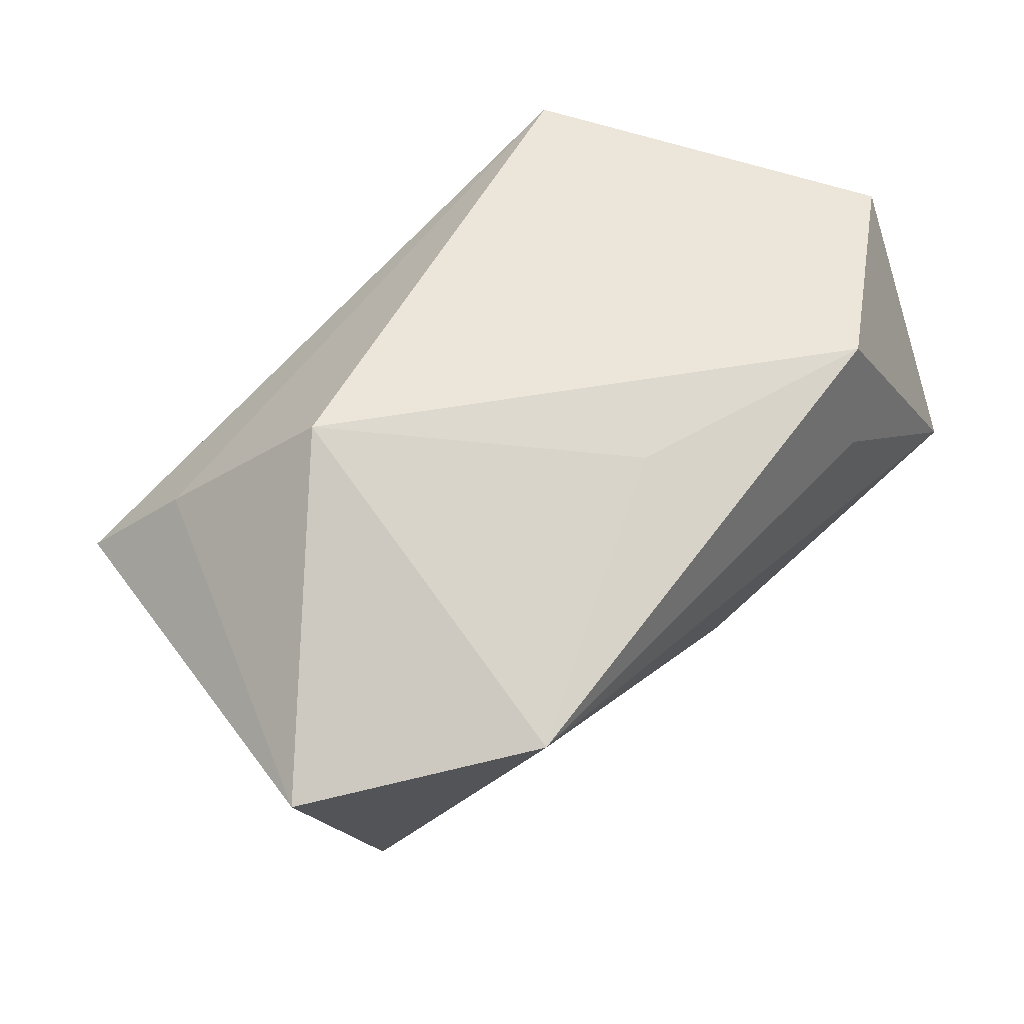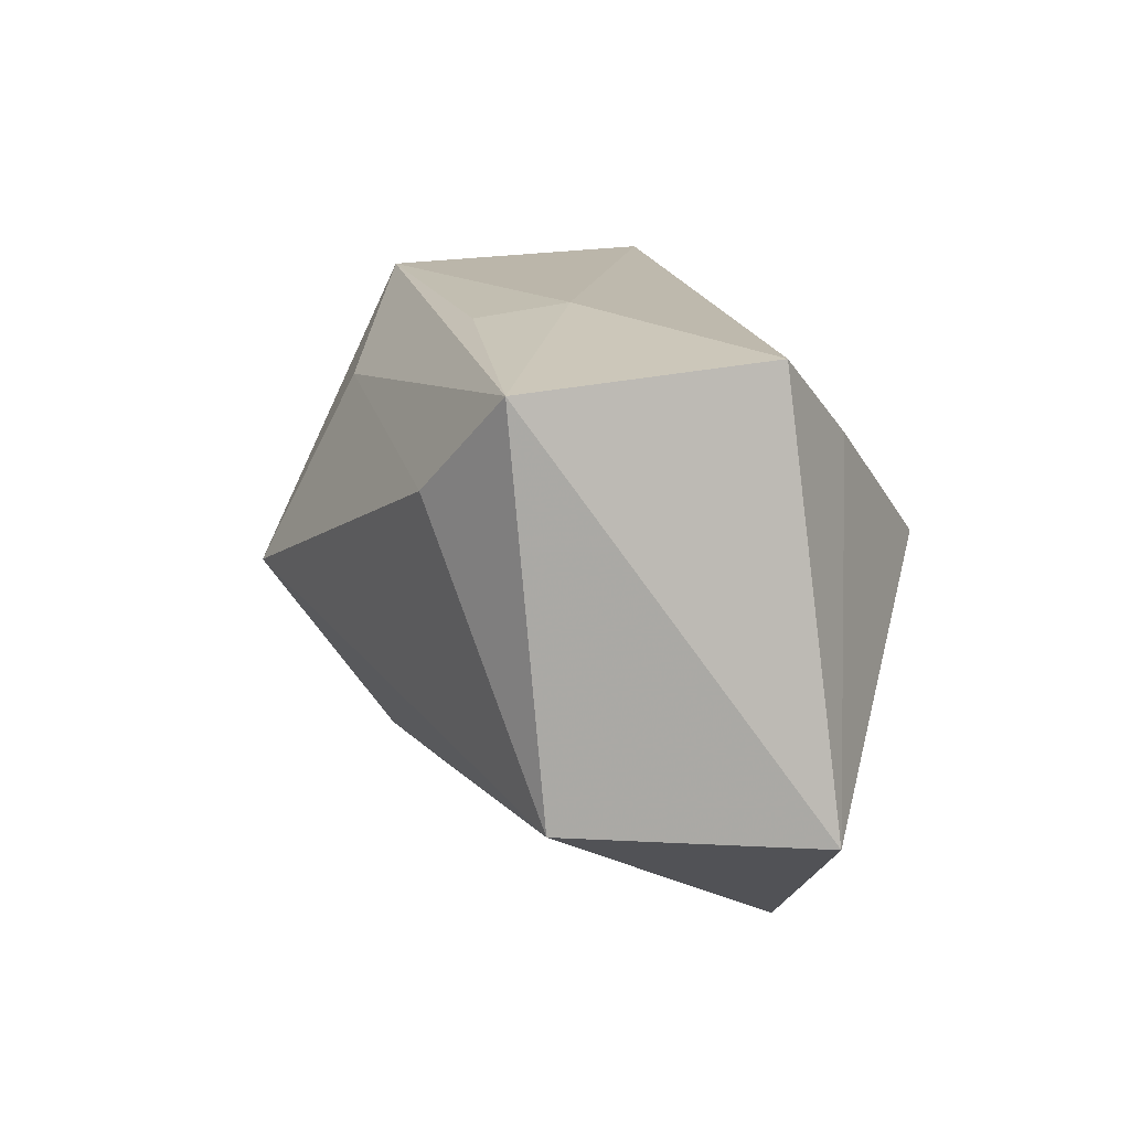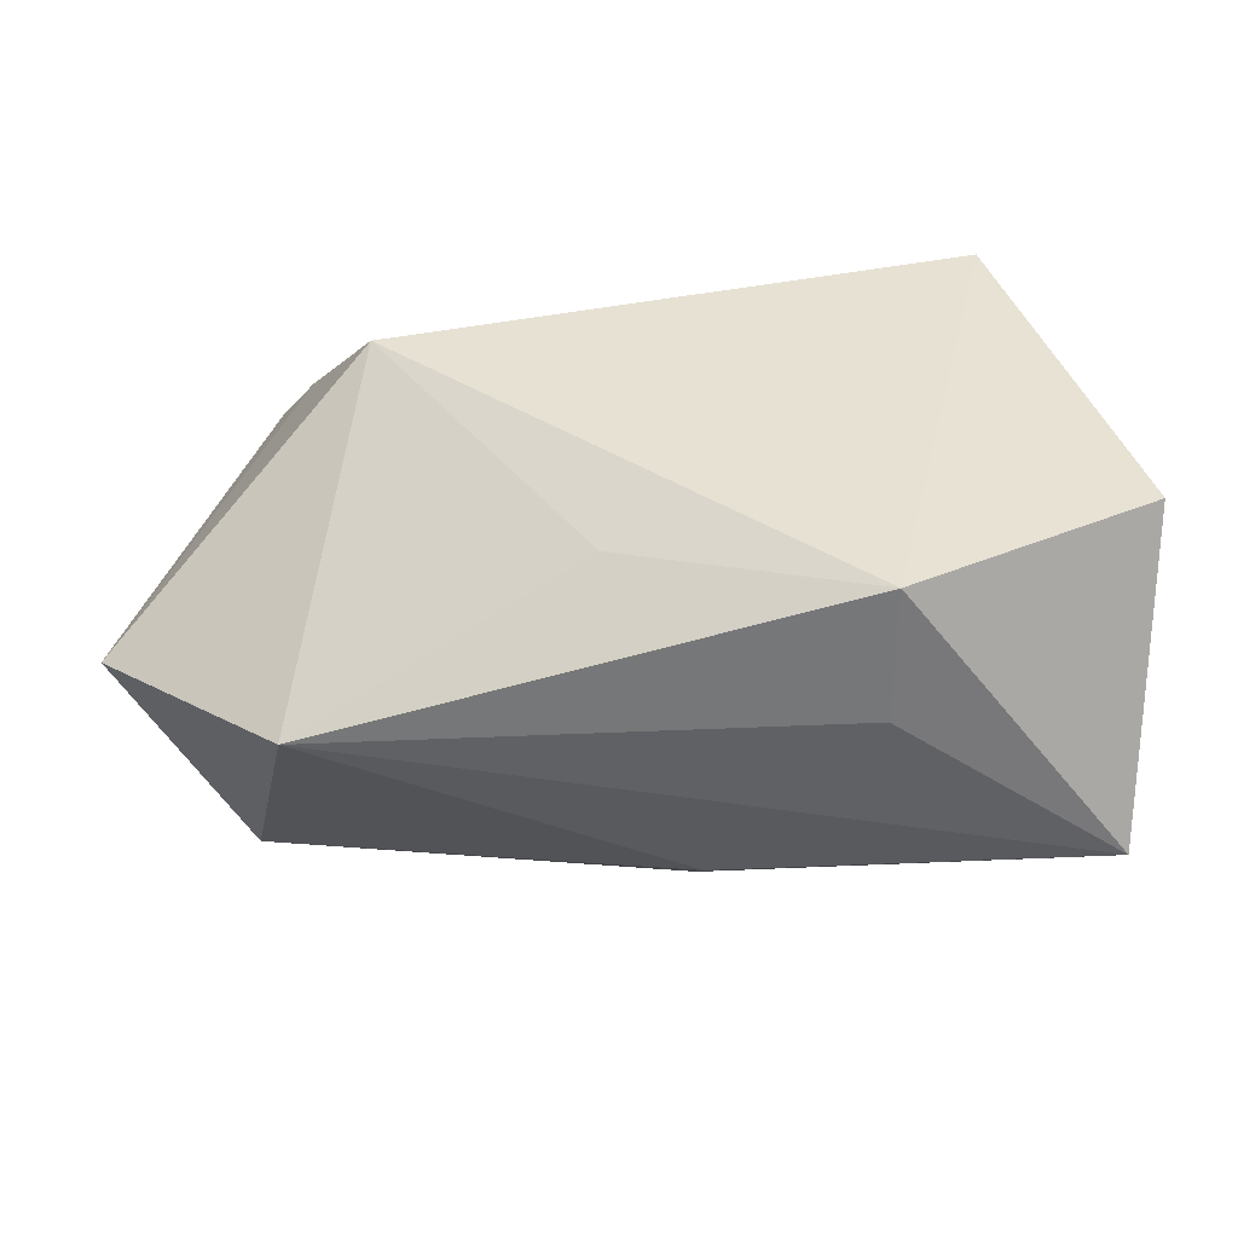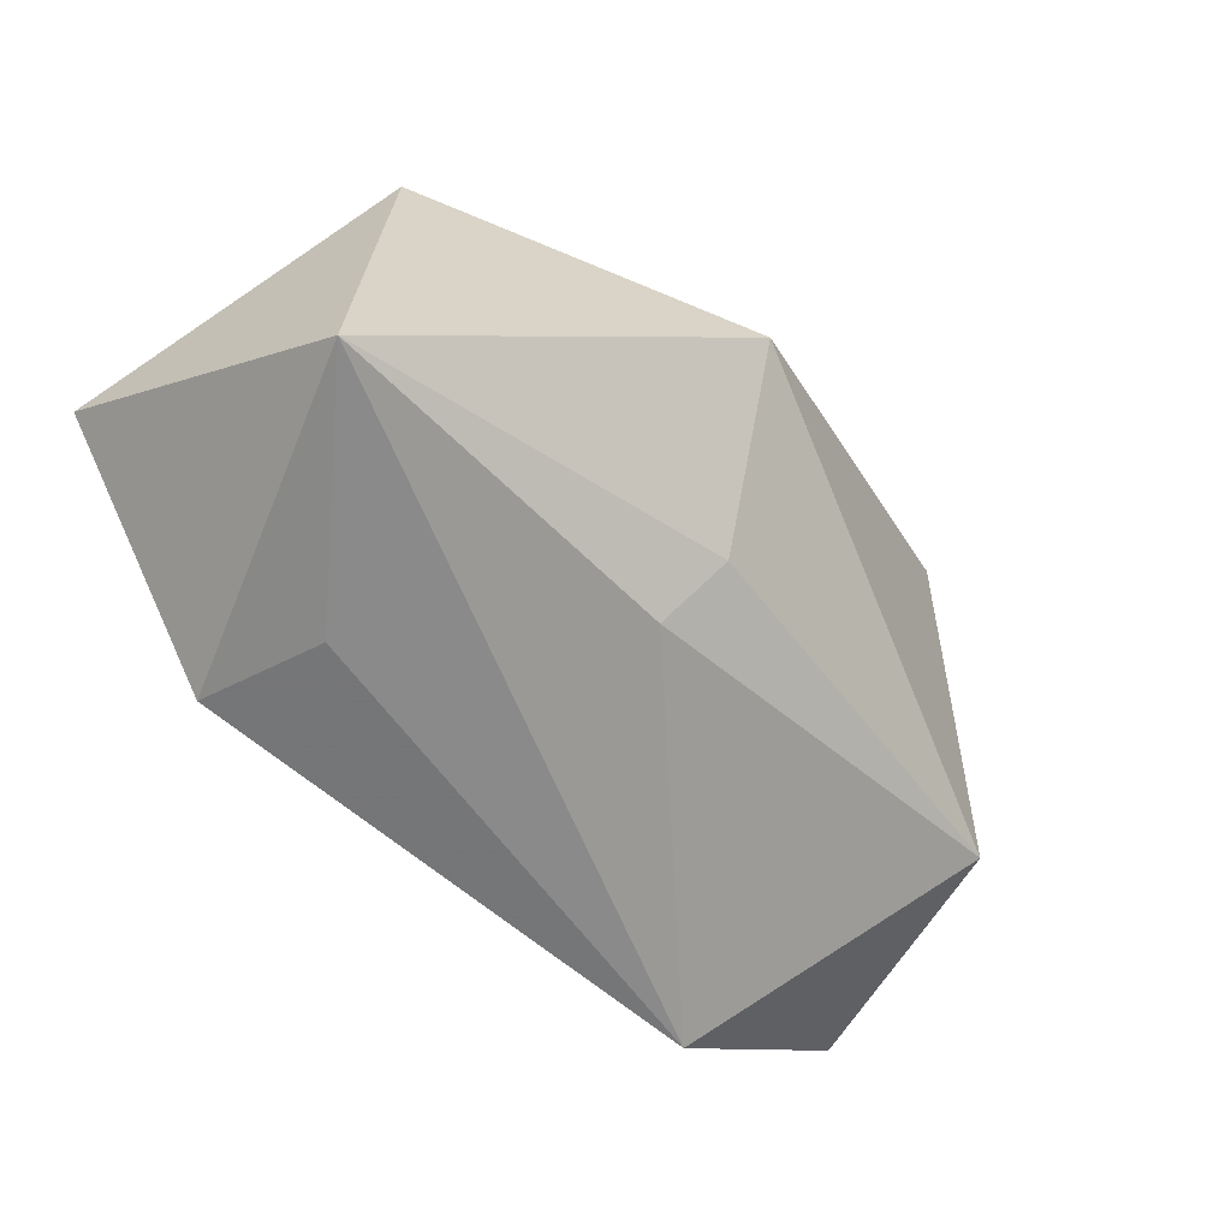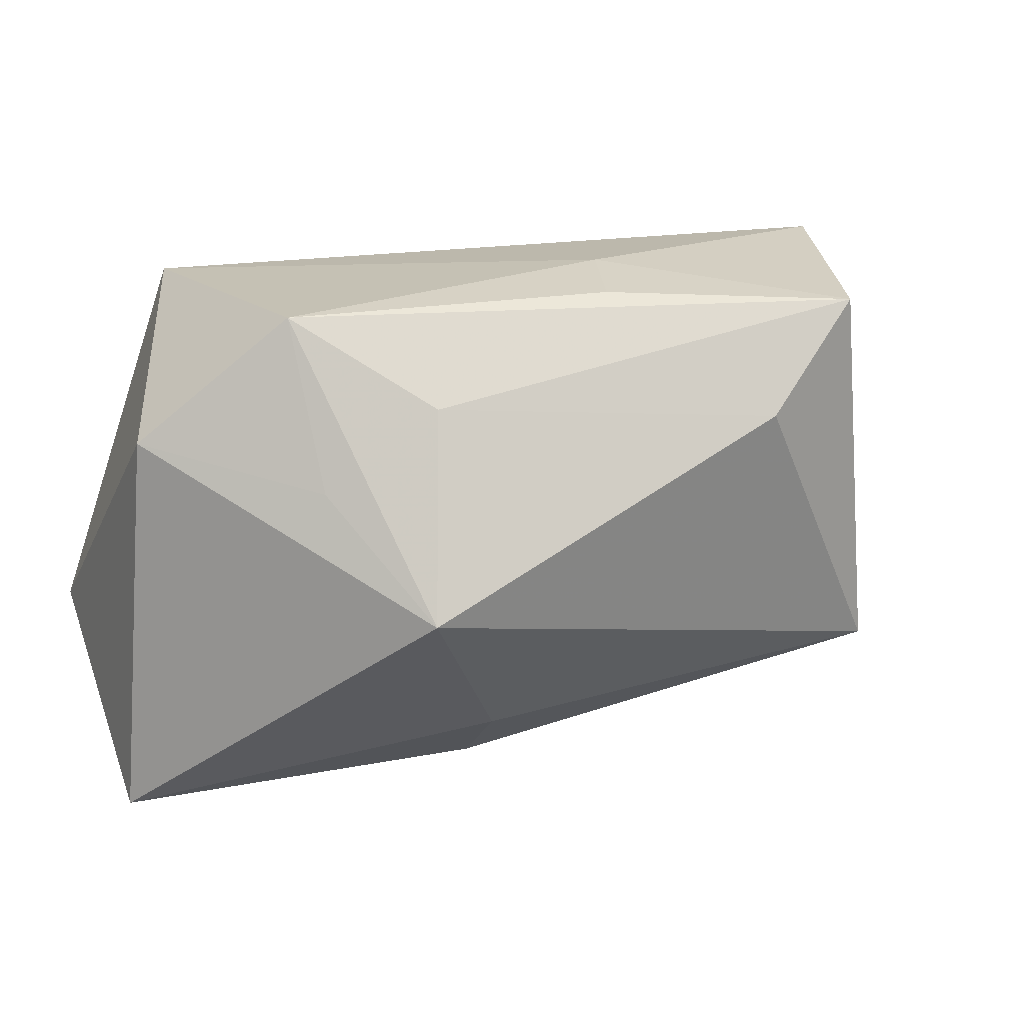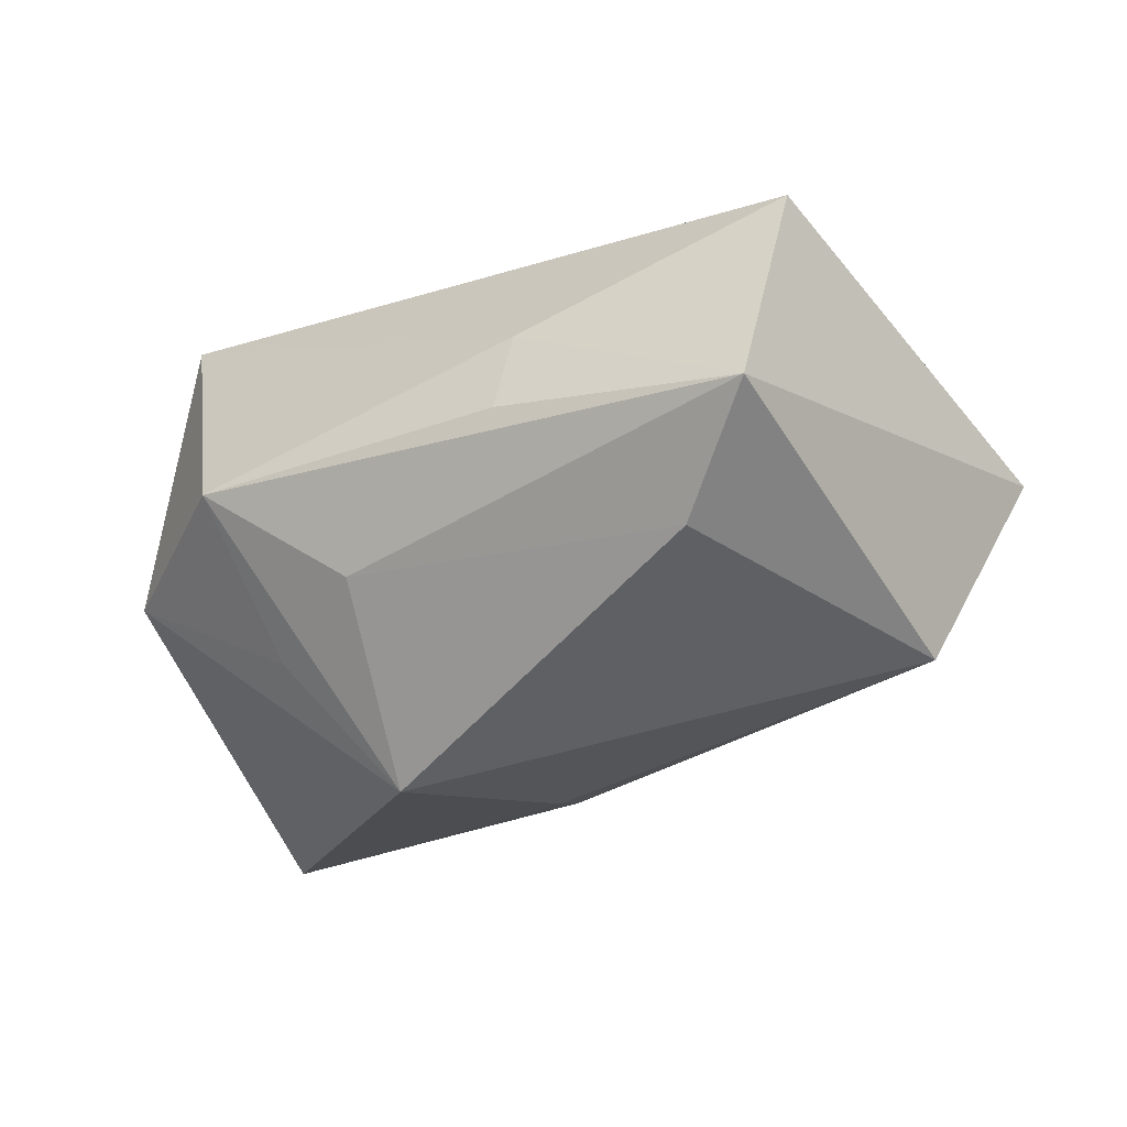
<metadata>
{"format":"obj","ext":"obj","renderer":"f3d","projection":"perspective","resolution":1024,"background":"white","views":[{"elev":47.2,"azim":-47.5,"up":"+Z"},{"elev":19.0,"azim":-117.6,"up":"+Y"},{"elev":38.8,"azim":3.2,"up":"+Z"},{"elev":-60.4,"azim":120.4,"up":"+Y"},{"elev":21.0,"azim":159.6,"up":"+Y"},{"elev":-52.3,"azim":-155.5,"up":"+Z"}]}
</metadata>
<code>
v -0.02921 0.02449 -0.02162
v 0.01063 0.01683 -0.01769
v 0.03908 -0.02526 -0.004252
v -0.03536 0.02629 -0.0002103
v 0.01954 -0.02529 0.02141
v -0.009635 0.02629 -0.005767
v 0.02758 0.02221 0.02141
v -0.0332 -0.01111 -0.02026
v -0.03071 0.01806 0.008618
v 0.02112 0.009364 -0.01619
v -0.02305 0.005477 0.02141
v 0.03595 0.01222 -0.004199
v 0.005969 -0.02186 -0.01113
v 0.005267 -0.01616 -0.01693
v -0.02014 0.01494 -0.02494
v 0.01382 -0.0008947 -0.02622
v -0.002776 -0.0177 0.01808
v 0.03998 -0.01228 0.02082
v 0.01946 -0.02656 0.009675
v 0.02204 0.02417 -0.008298
v -0.007424 0.0253 -0.01401
v -0.02679 -0.02706 0.005589
v -0.04444 -0.01204 0.0004302
f 5 7 11
f 18 7 5
f 12 7 18
f 11 22 17
f 17 5 11
f 22 5 17
f 18 5 3
f 16 12 3
f 3 12 18
f 7 12 20
f 16 8 15
f 15 8 1
f 23 8 22
f 23 22 11
f 1 8 23
f 23 4 1
f 14 8 16
f 16 3 14
f 19 5 22
f 22 3 19
f 19 3 5
f 2 20 16
f 1 20 2
f 16 15 2
f 2 15 1
f 10 12 16
f 16 20 10
f 10 20 12
f 1 4 6
f 6 4 7
f 7 20 6
f 9 23 11
f 4 23 9
f 11 7 9
f 7 4 9
f 13 3 22
f 13 14 3
f 22 8 13
f 8 14 13
f 21 20 1
f 1 6 21
f 21 6 20

</code>
